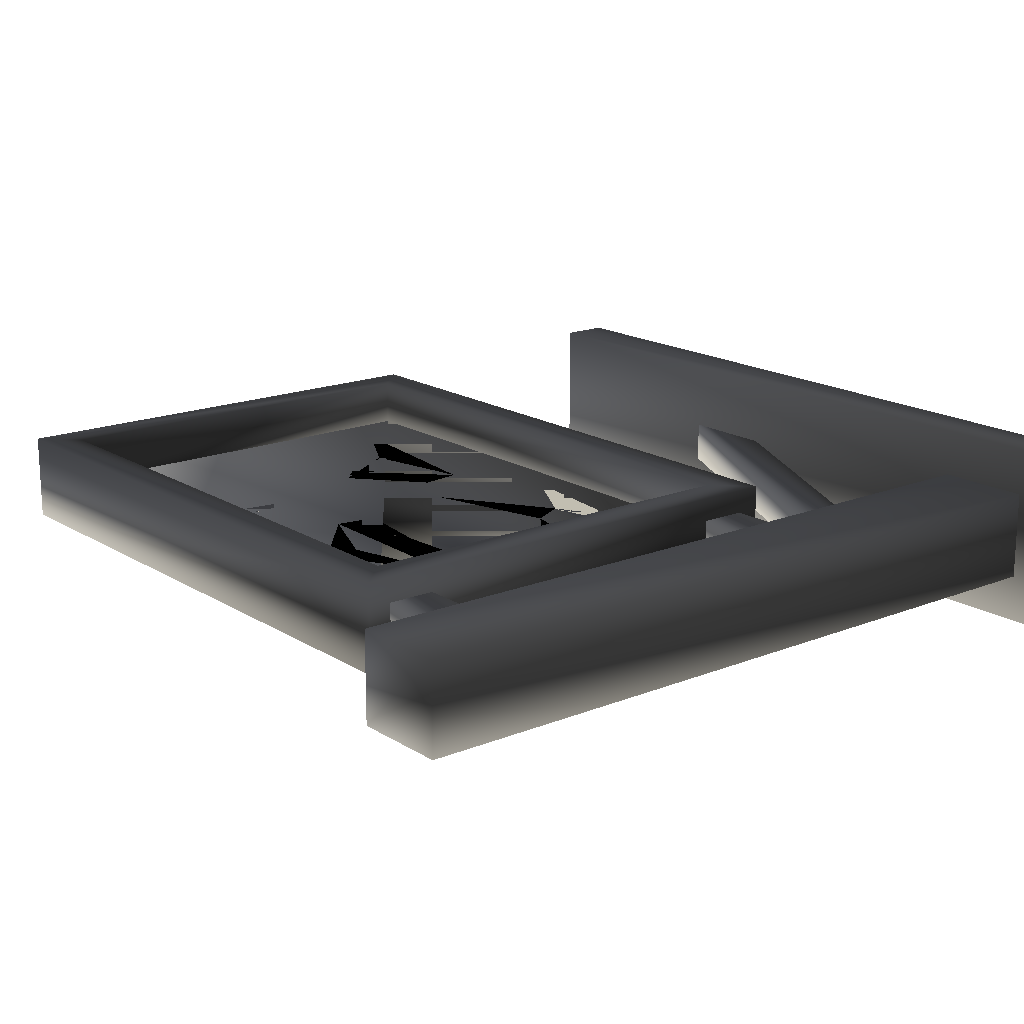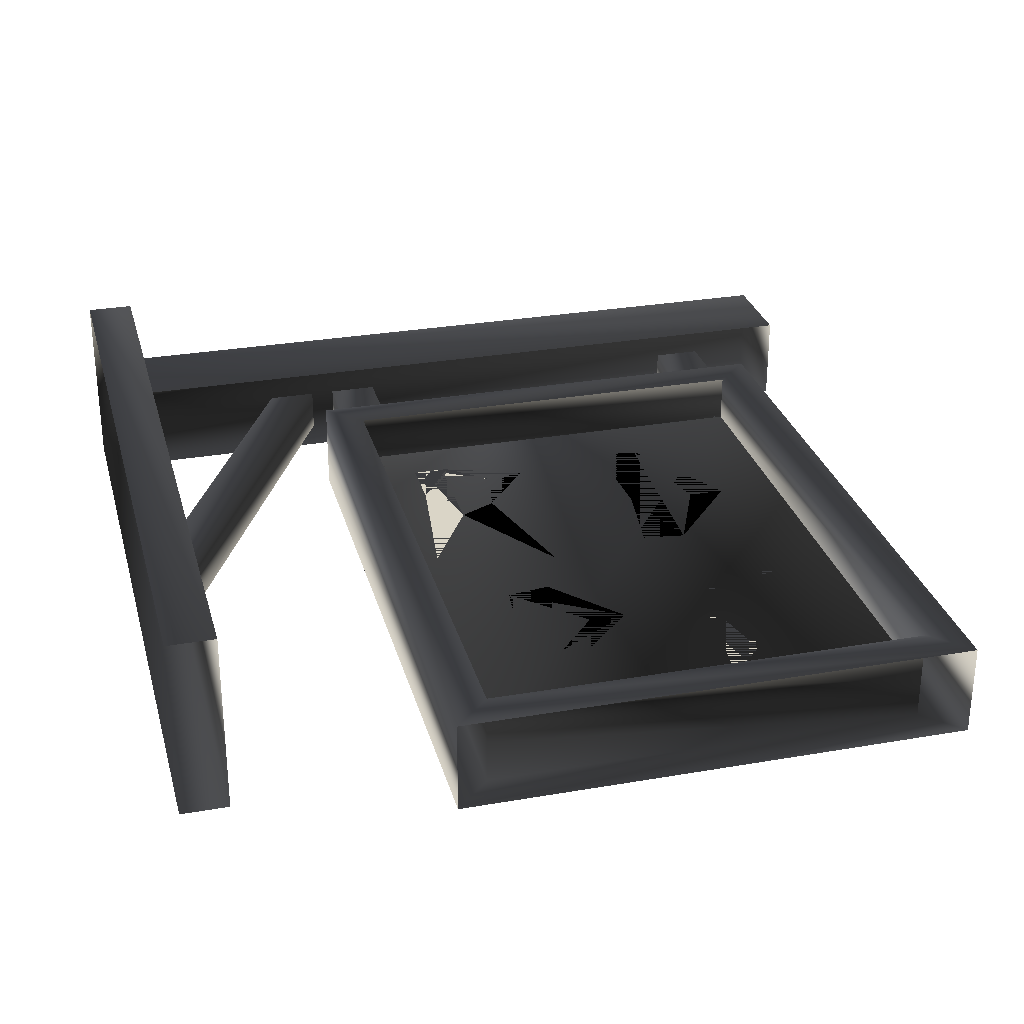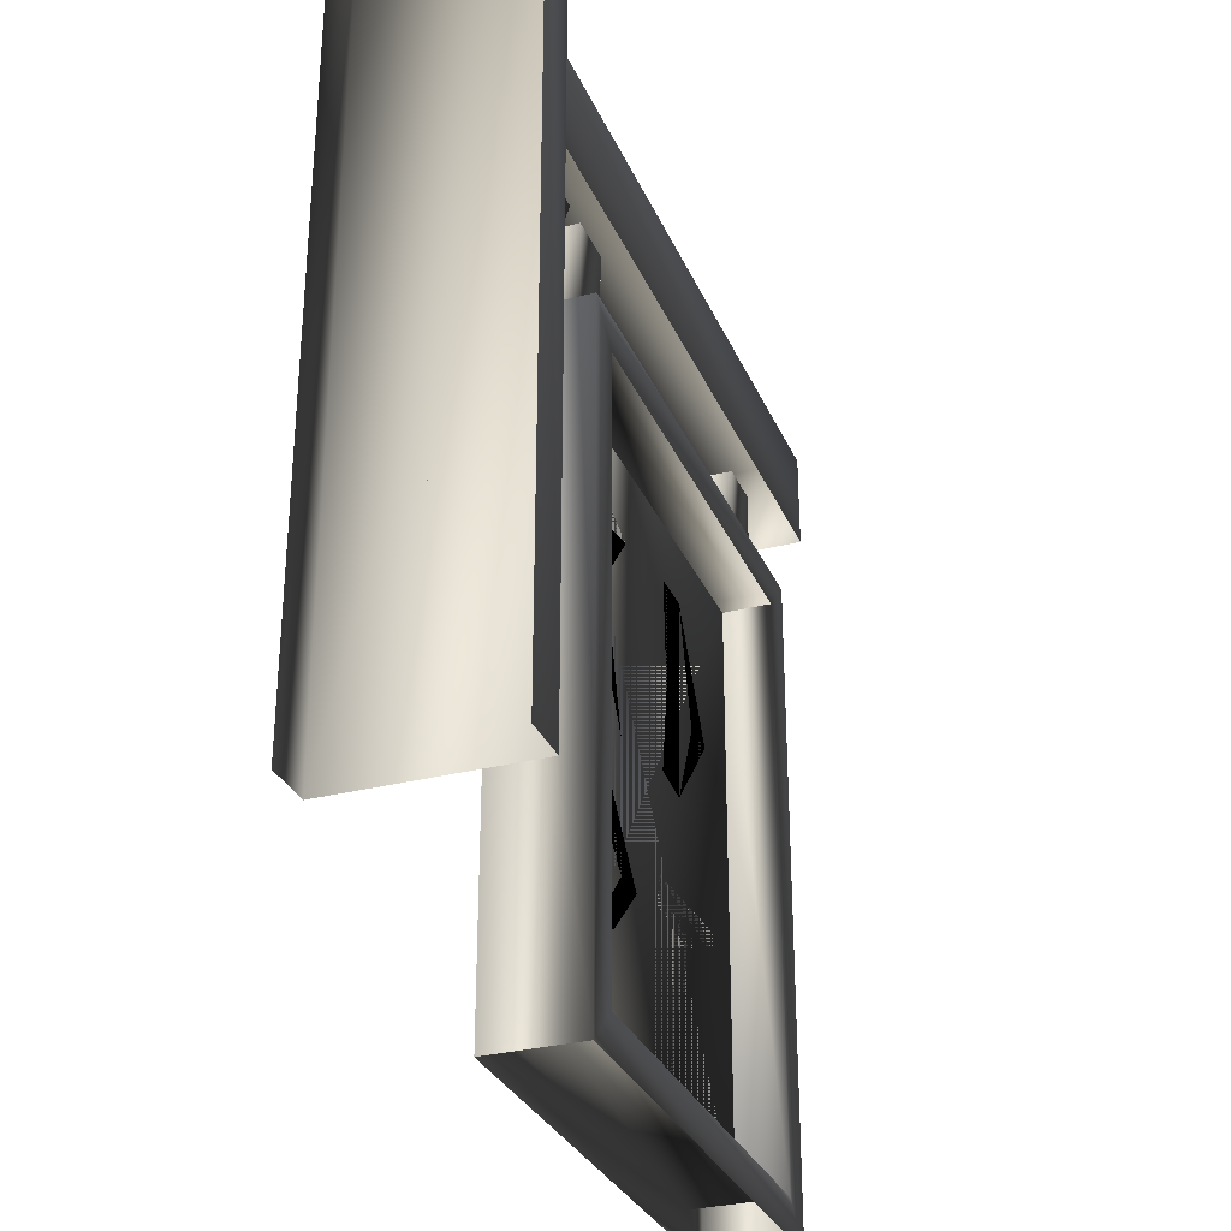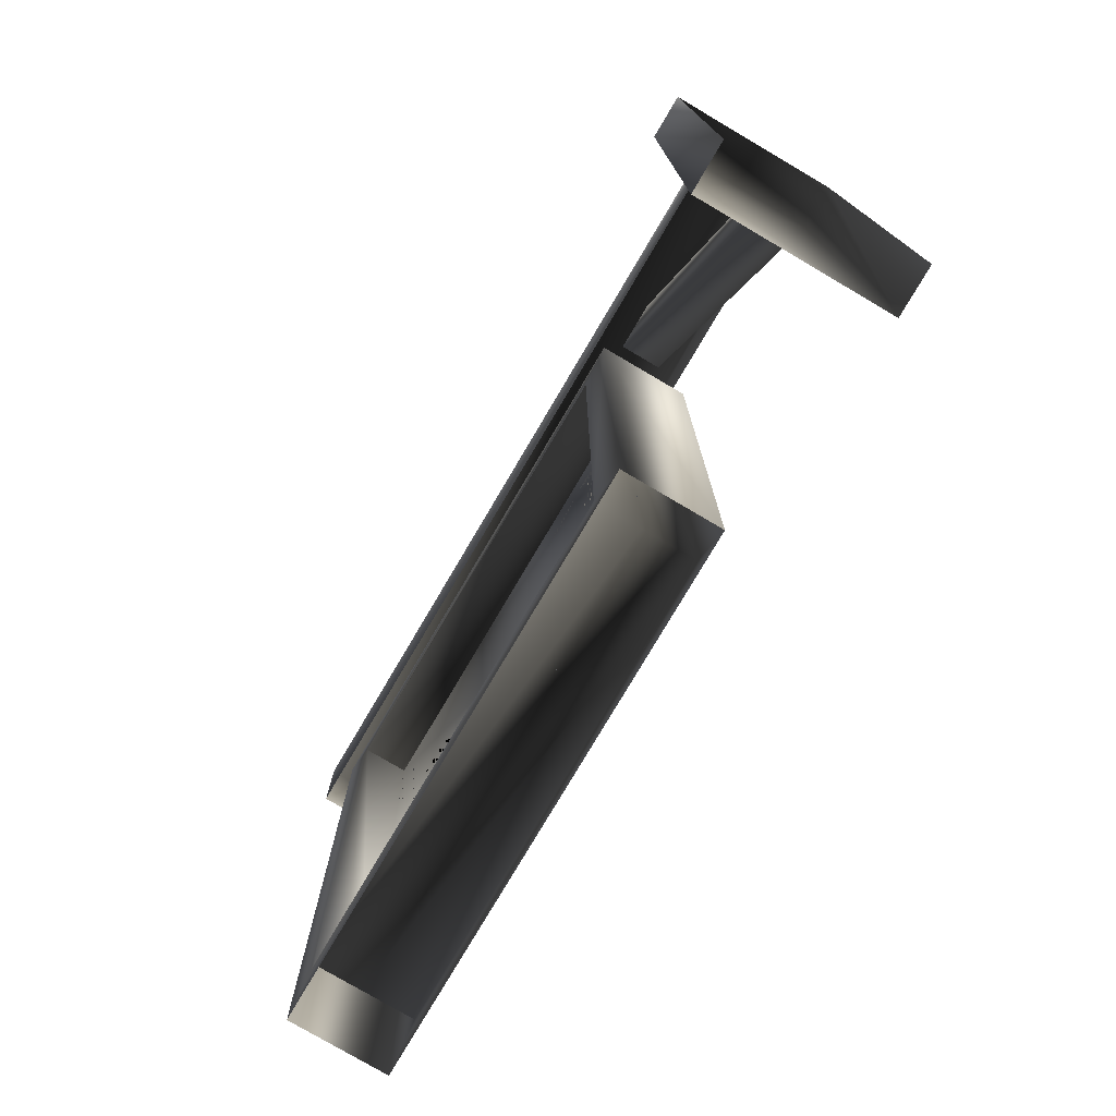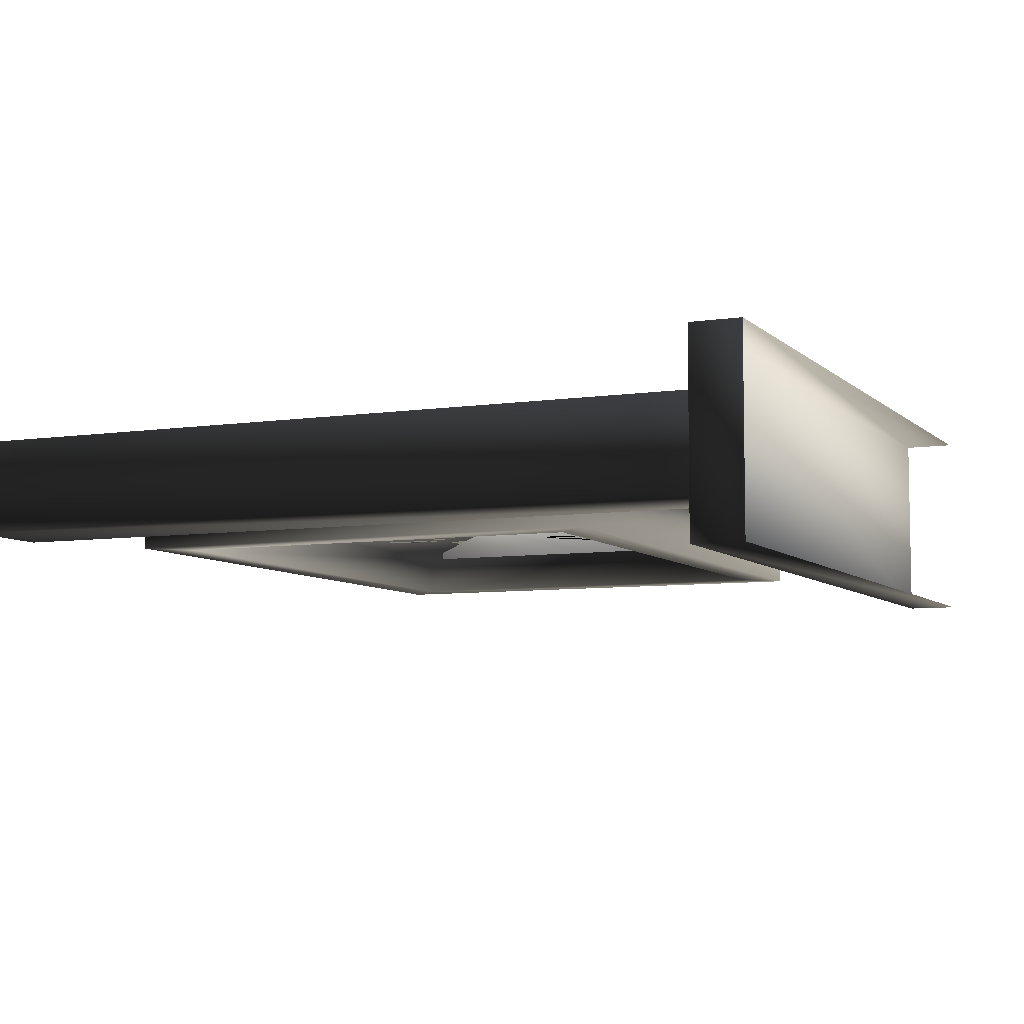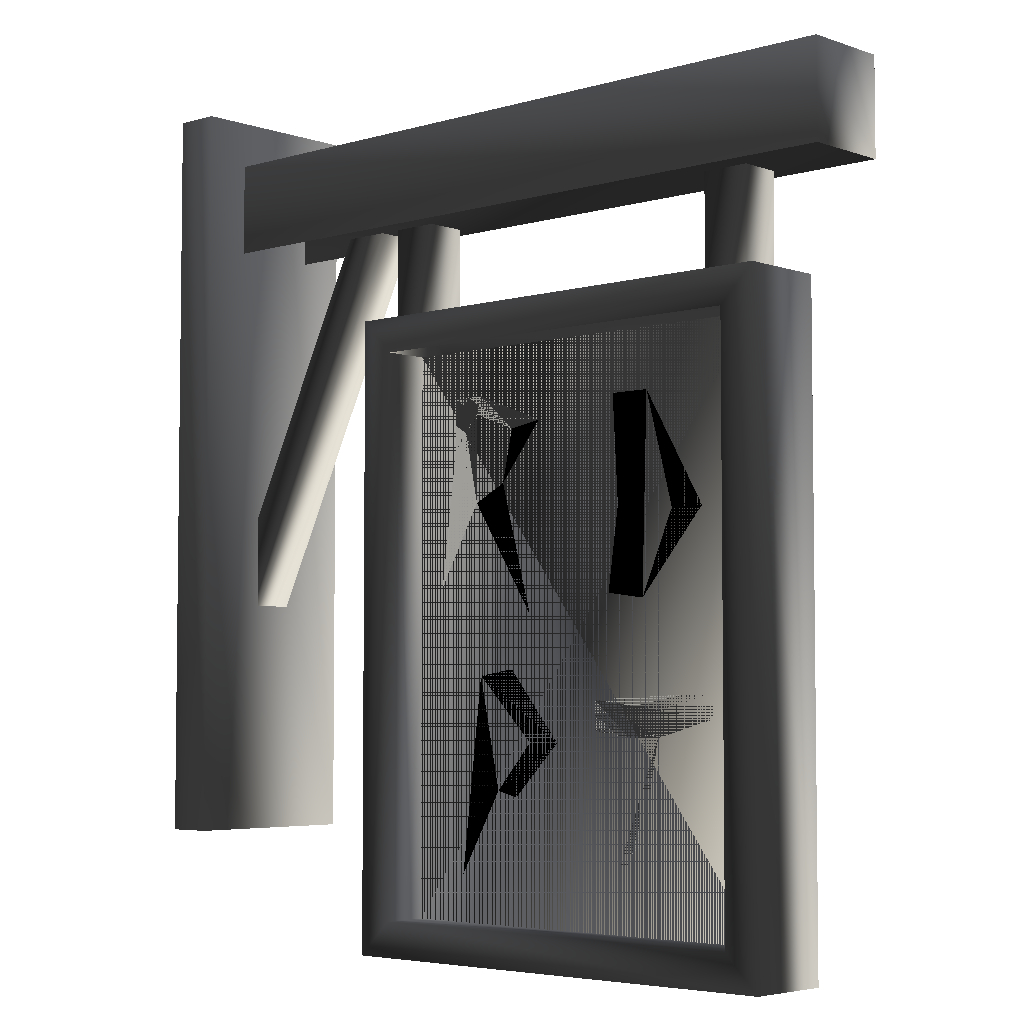
<metadata>
{"format":"obj","ext":"obj","renderer":"f3d","projection":"perspective","resolution":1024,"background":"white","views":[{"elev":17.1,"azim":141.1,"up":"+Z"},{"elev":29.0,"azim":-14.5,"up":"+Z"},{"elev":-30.6,"azim":-69.6,"up":"+Y"},{"elev":-77.5,"azim":-120.5,"up":"+Y"},{"elev":-6.9,"azim":-156.1,"up":"+Z"},{"elev":-4.6,"azim":42.7,"up":"+Y"}]}
</metadata>
<code>
o 1918
v 27 129 0
v 25 106 0
v 31 113 0
v 34 129 0
v 21 130 0
v 28 129 0
v 45 132 0
v 45 136 0
v 21 135 0
v -56 112 -15
v -56 240 -15
v -56 240 16
v -56 112 16
v -64 240 16
v -64 112 16
v -64 240 -15
v -64 112 -15
v -56 168 4
v -32 216 4
v -32 216 -3
v -56 168 -3
v -56 152 -3
v -24 216 -3
v -24 216 4
v -56 152 4
v 71 216 -7
v 71 232 -7
v 71 232 8
v 71 216 8
v -56 232 8
v -56 216 8
v -56 232 -7
v -56 216 -7
v -12 200 4
v -12 200 -3
v -12 216 -3
v -12 216 4
v -20 200 4
v -20 216 4
v -20 200 -3
v -20 216 -3
v 55 200 4
v 55 200 -3
v 55 216 -3
v 55 216 4
v 47 200 4
v 47 216 4
v 47 200 -3
v 47 216 -3
v -24 200 8
v 59 200 8
v 59 200 -7
v -24 200 -7
v -24 92 8
v -18 194 8
v 53 194 8
v 59 92 8
v 59 92 -7
v 53 98 -7
v 53 194 -7
v -18 194 -7
v -18 98 -7
v -24 92 -7
v -18 98 8
v -18 98 0
v -18 194 0
v 53 98 8
v 53 98 0
v 53 194 0
v 32 184 0
v 25 184 0
v 26 166 0
v 31 151 0
v 24 152 0
v 43 165 0
v 37 165 0
v -10 177 0
v -13 154 0
v -5 168 0
v -5 183 0
v -4 186 0
v -10 186 0
v 7 149 0
v 1 171 0
v 9 181 0
v 3 180 0
v 0 120 0
v -8 106 0
v -4 139 0
v 7 128 0
v 13 128 0
v 3 140 0
v 4 119 0
f 1 2 3
f 1 3 4
f 1 4 2
f 2 4 3
f 5 6 4
f 5 4 7
f 5 7 8
f 5 8 9
f 5 9 6
f 6 9 4
f 4 9 7
f 7 9 8
f 10 11 12
f 10 12 13
f 13 12 14
f 13 14 15
f 16 14 12
f 16 12 11
f 16 11 17
f 17 11 10
f 18 19 20
f 18 20 21
f 21 20 22
f 22 20 23
f 22 23 24
f 22 24 25
f 25 24 18
f 18 24 19
f 26 27 28
f 26 28 29
f 29 28 30
f 29 30 31
f 32 30 28
f 32 28 27
f 32 27 33
f 33 27 26
f 34 35 36
f 34 36 37
f 34 37 38
f 38 37 39
f 38 39 40
f 40 39 41
f 40 41 35
f 35 41 36
f 42 43 44
f 42 44 45
f 42 45 46
f 46 45 47
f 46 47 48
f 48 47 49
f 48 49 43
f 43 49 44
f 50 51 52
f 50 52 53
f 50 53 54
f 50 54 55
f 50 55 51
f 51 55 56
f 51 56 57
f 51 57 58
f 51 58 52
f 52 58 59
f 52 59 60
f 52 60 53
f 53 60 61
f 53 61 62
f 53 62 63
f 53 63 54
f 54 64 55
f 55 64 65
f 55 65 66
f 66 65 62
f 66 62 61
f 56 67 57
f 57 67 64
f 57 64 54
f 59 58 63
f 59 63 62
f 59 62 65
f 59 65 68
f 59 68 60
f 60 68 69
f 69 68 67
f 69 67 56
f 64 67 68
f 64 68 65
f 65 68 66
f 65 66 69
f 65 69 68
f 68 69 66
f 66 69 65
f 65 69 68
f 70 71 72
f 70 72 73
f 70 73 72
f 70 72 71
f 72 74 73
f 72 73 74
f 73 75 76
f 73 76 75
f 75 76 70
f 75 70 76
f 77 78 79
f 77 79 80
f 77 80 81
f 77 81 82
f 77 82 80
f 77 80 79
f 77 79 78
f 79 83 84
f 79 84 83
f 84 85 86
f 84 86 85
f 85 86 81
f 85 81 86
f 86 81 80
f 86 80 81
f 81 80 82
f 87 88 89
f 87 89 88
f 90 91 87
f 90 87 91
f 90 91 89
f 90 89 91
f 91 89 92
f 91 92 89
f 91 93 87
f 91 87 93

</code>
